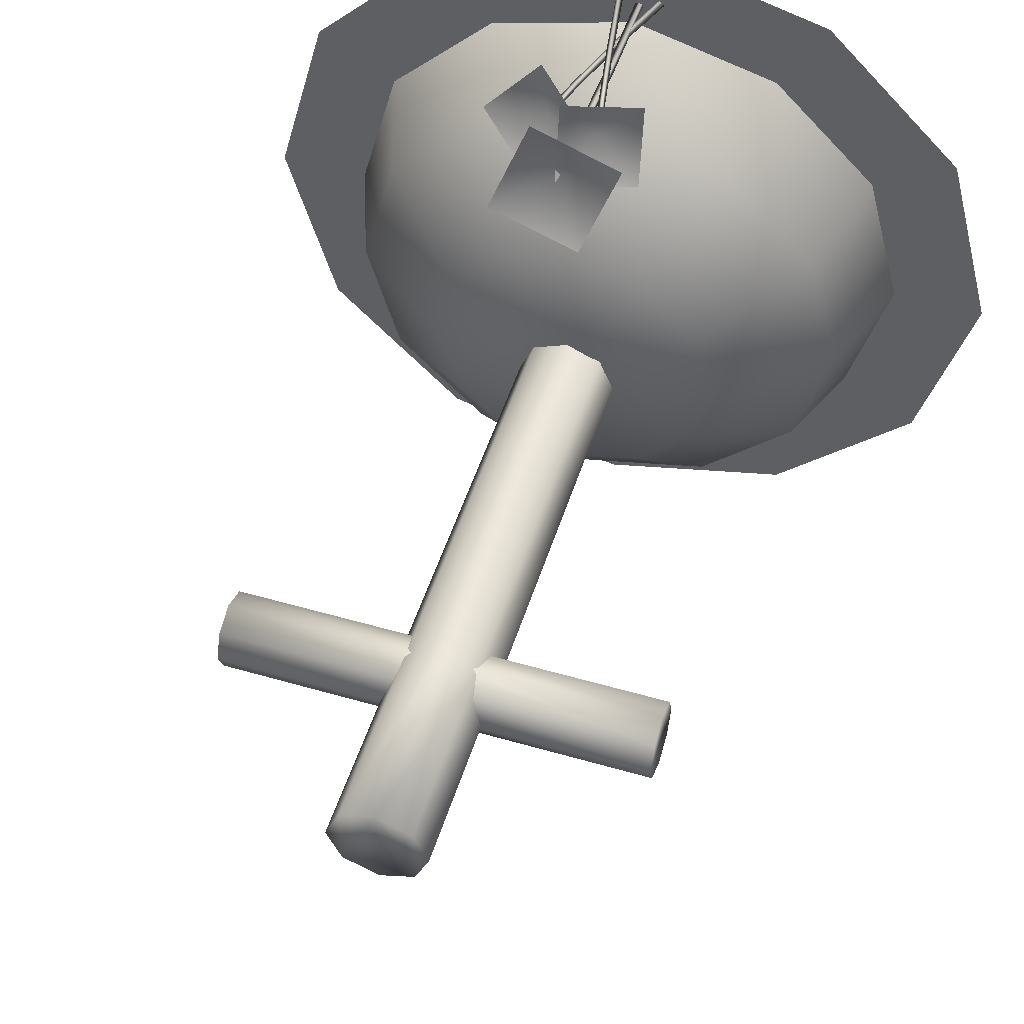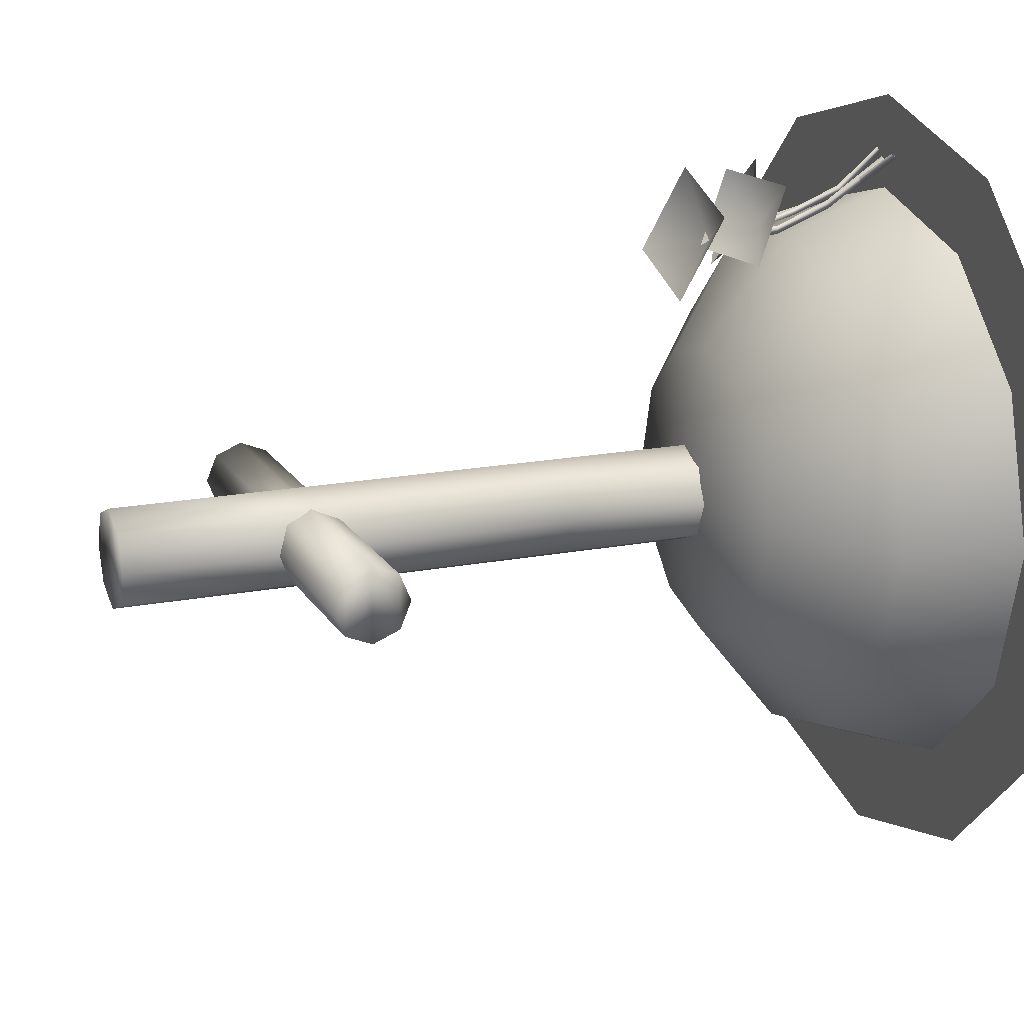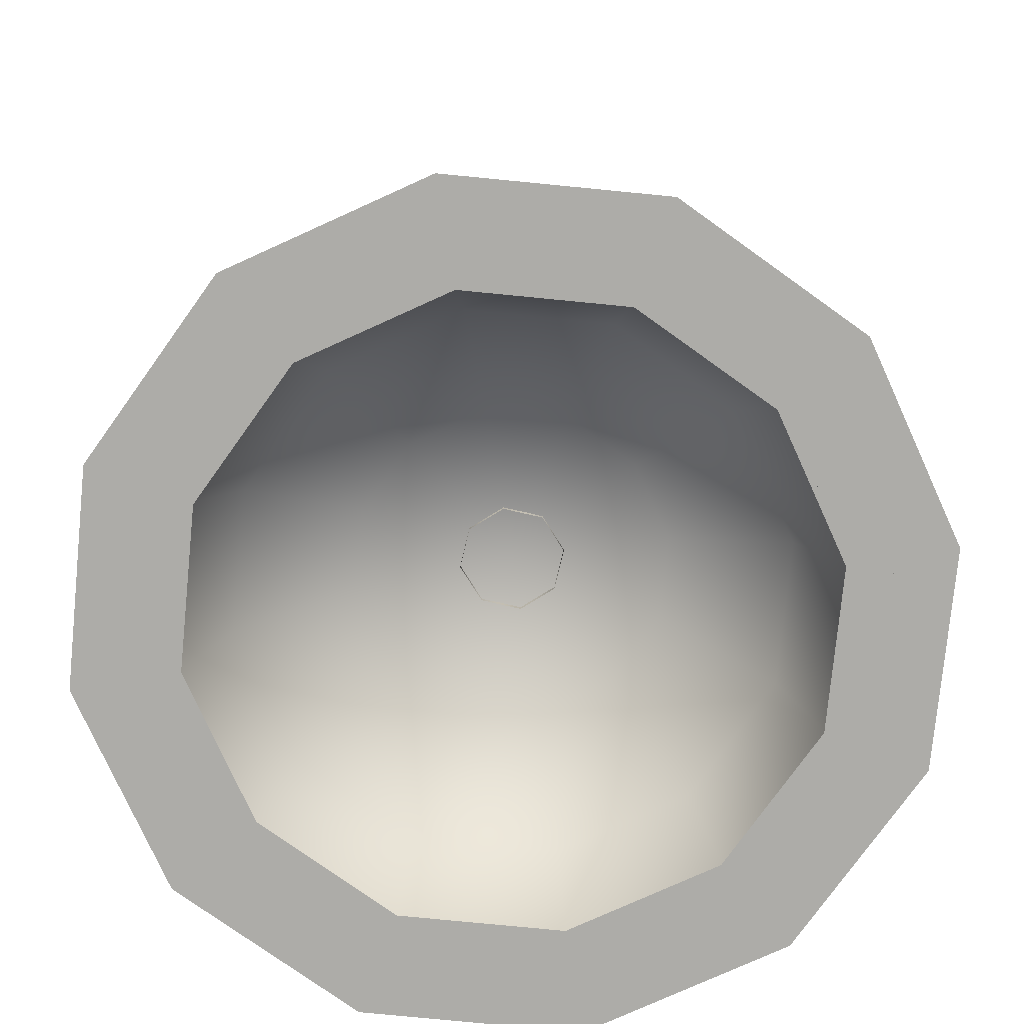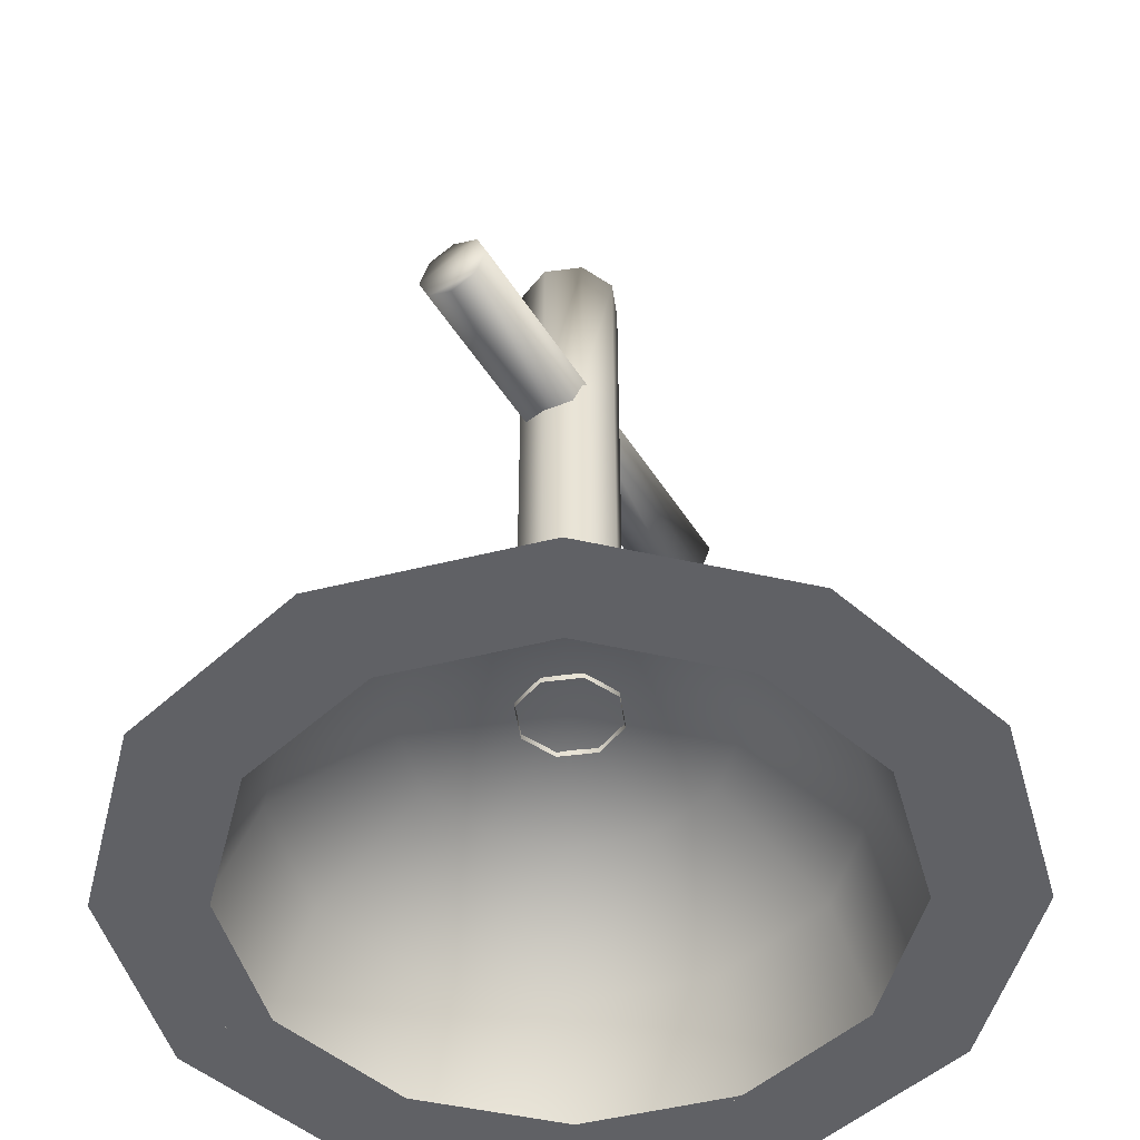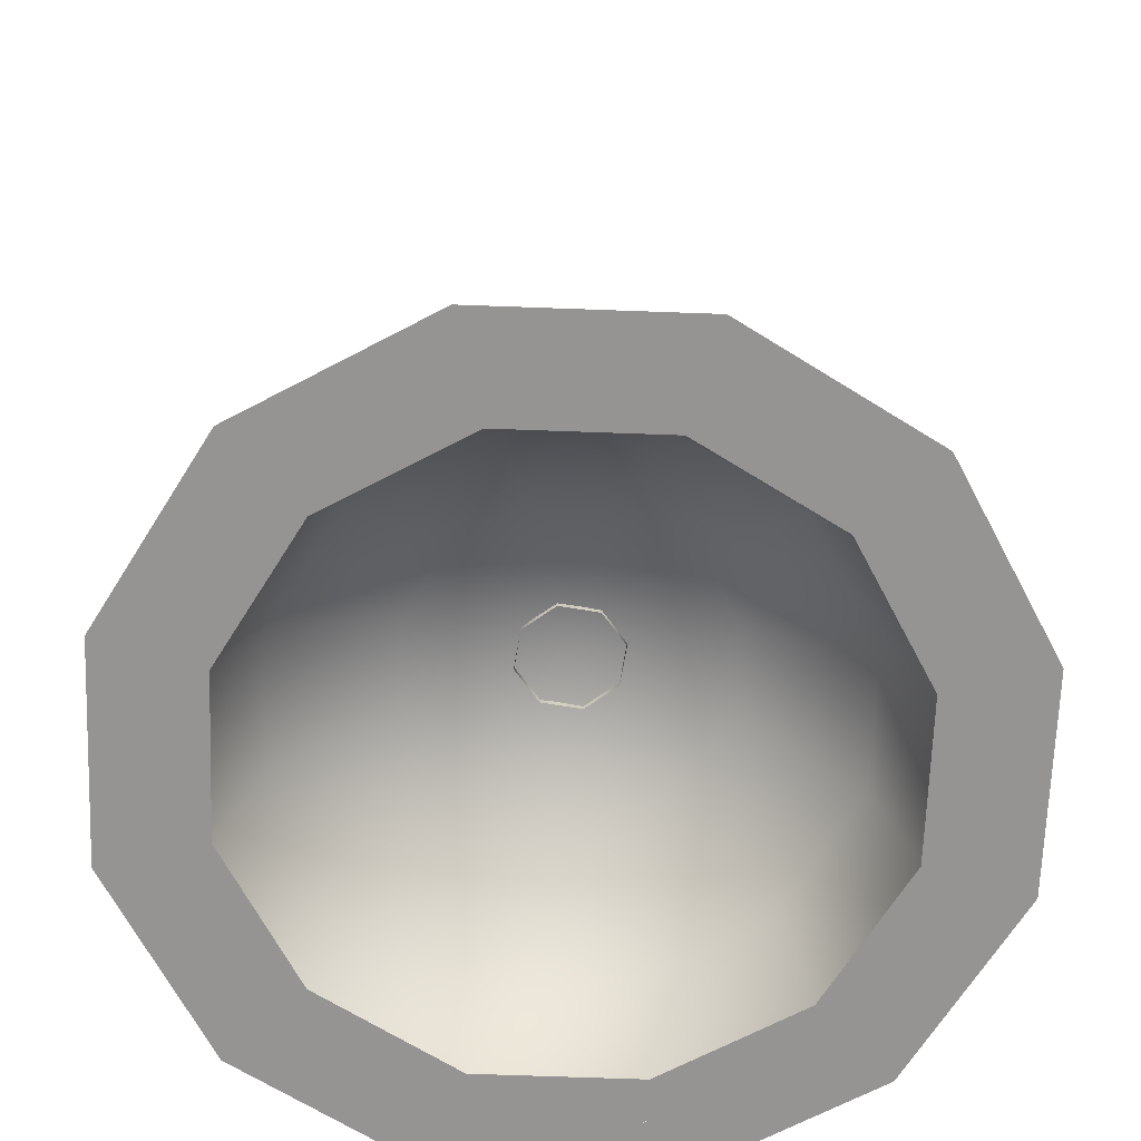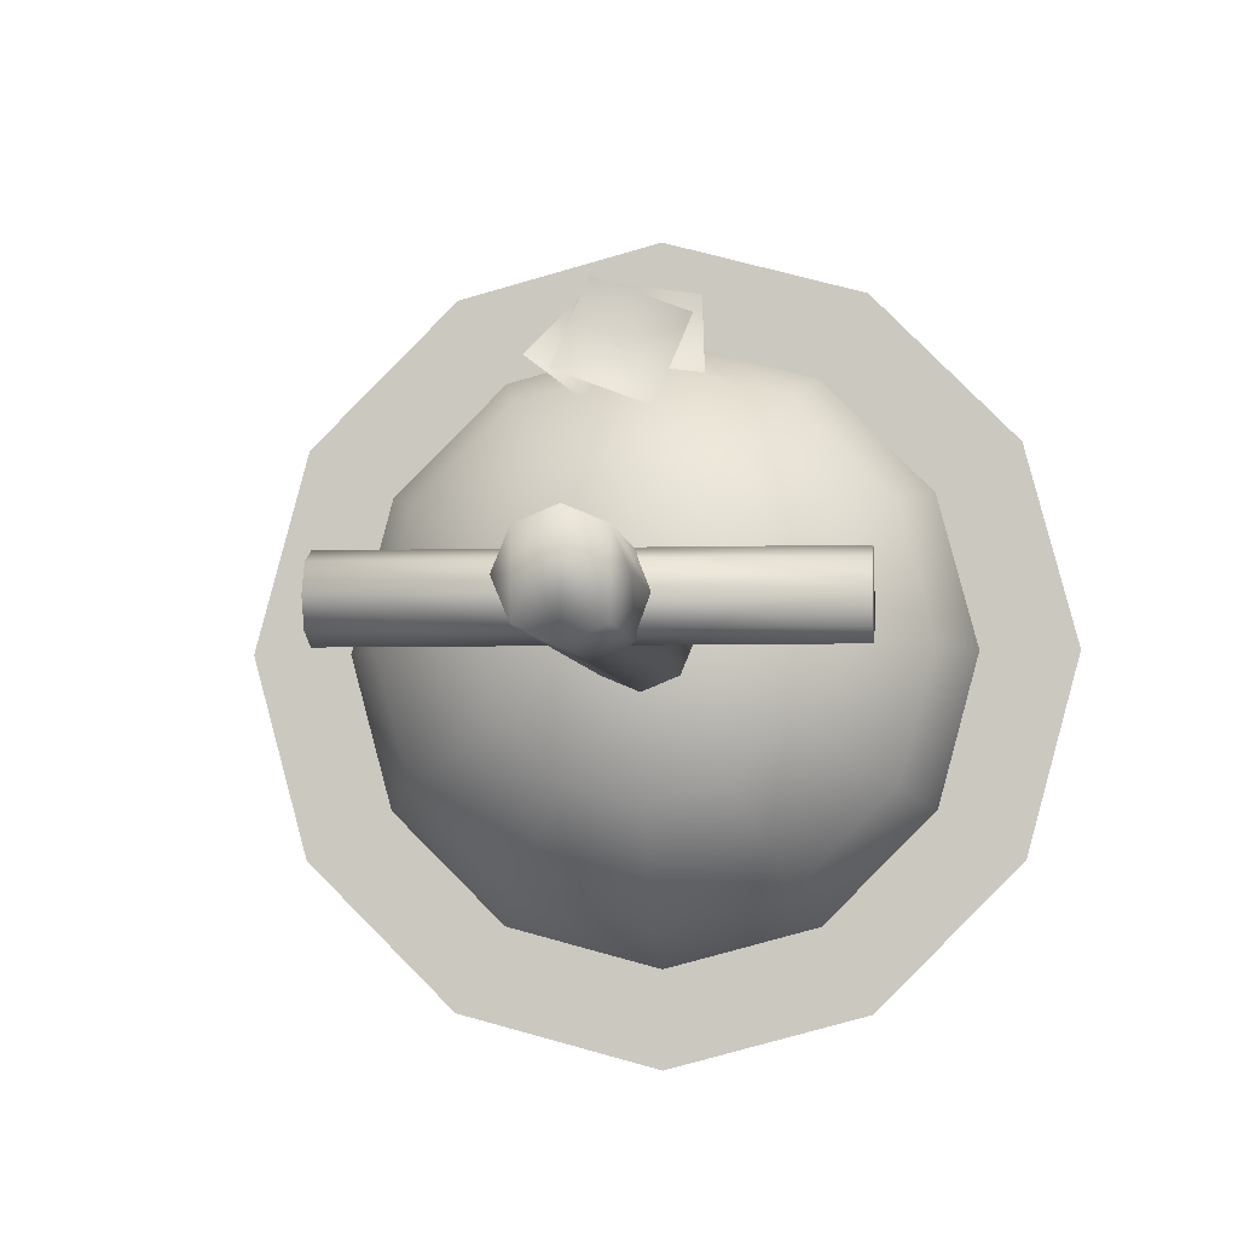
<metadata>
{"format":"obj","ext":"obj","renderer":"f3d","projection":"perspective","resolution":1024,"background":"white","views":[{"elev":51.4,"azim":-162.5,"up":"+Z"},{"elev":17.5,"azim":-111.3,"up":"+Z"},{"elev":-76.6,"azim":-80.6,"up":"+Y"},{"elev":-48.3,"azim":120.8,"up":"+Y"},{"elev":-67.2,"azim":-167.1,"up":"+Y"},{"elev":-4.5,"azim":-174.2,"up":"+Z"}]}
</metadata>
<code>
g
v  0.6466 0.02 0
v  0.866 0.02 0
v  0.56 0.02 -0.3233
v  0.75 0.02 -0.433
v  0.3233 0.02 -0.56
v  0.433 0.02 -0.75
v  0 0.02 -0.6466
v  0 0.02 -0.866
v  -0.3233 0.02 -0.56
v  -0.433 0.02 -0.75
v  -0.56 0.02 -0.3233
v  -0.75 0.02 -0.433
v  -0.6466 0.02 -0
v  -0.866 0.02 -1e-06
v  -0.56 0.02 0.3233
v  -0.75 0.02 0.433
v  -0.3233 0.02 0.56
v  -0.433 0.02 0.75
v  -1e-06 0.02 0.6466
v  -1e-06 0.02 0.866
v  0.3233 0.02 0.56
v  0.433 0.02 0.75
v  0.56 0.02 0.3233
v  0.75 0.02 0.433
g rdmobj00
f 1 2 3
f 4 3 2
f 3 4 5
f 6 5 4
f 5 6 7
f 8 7 6
f 7 8 9
f 10 9 8
f 9 10 11
f 12 11 10
f 11 12 13
f 14 13 12
f 13 14 15
f 16 15 14
f 15 16 17
f 18 17 16
f 17 18 19
f 20 19 18
f 19 20 21
f 22 21 20
f 21 22 23
f 24 23 22
f 23 24 1
f 2 1 24
g
v  0.4935 0.2609 -0.2849
v  0.329 0.4533 0
v  0.5699 0.2609 0
v  0.2849 0.4533 0.1645
v  0.4935 0.2609 0.2849
v  0.1645 0.4533 0.2849
v  0.2849 0.2609 0.4935
v  -0 0.4533 0.329
v  -1e-06 0.2609 0.5699
v  -0.1645 0.4533 0.2849
v  -0.2849 0.2609 0.4935
v  -0.2849 0.4533 0.1645
v  -0.4935 0.2609 0.2849
v  -0.329 0.4533 -0
v  -0.5699 0.2609 -0
v  -0.2849 0.4533 -0.1645
v  -0.4935 0.2609 -0.2849
v  -0.1645 0.4533 -0.2849
v  -0.2849 0.2609 -0.4935
v  0 0.4533 -0.329
v  0 0.2609 -0.5699
v  0.1645 0.4533 -0.2849
v  0.2849 0.2609 -0.4935
v  0.2849 0.4533 -0.1645
v  0.5699 0.02 -0.329
v  0.6581 0.02 0
v  0.5699 0.02 0.329
v  0.329 0.02 0.5699
v  -1e-06 0.02 0.6581
v  -0.329 0.02 0.5699
v  -0.5699 0.02 0.329
v  -0.6581 0.02 -0
v  -0.5699 0.02 -0.329
v  -0.329 0.02 -0.5699
v  0 0.02 -0.6581
v  0.329 0.02 -0.5699
v  -0.07755 0.4881 -0.07755
v  -0.1097 0.4881 -0
v  -0.1097 0.818 -0
v  -0.07755 0.818 -0.07755
v  -0.07755 1.392 -0.07755
v  0 0.818 -0.1097
v  0 1.392 -0.1097
v  0.07755 0.818 -0.07755
v  0.07755 1.392 -0.07755
v  0.1097 0.818 0
v  0.1097 1.392 0
v  0.07755 0.818 0.07755
v  0.07755 1.392 0.07755
v  -0 0.818 0.1097
v  -0 1.392 0.1097
v  -0.07755 0.818 0.07755
v  -0.07755 1.392 0.07755
v  -0.1097 1.392 -0
v  -0.4714 1.393 0.08181
v  -0 1.393 0.08181
v  -0.4714 1.451 0.05785
v  -0 1.451 0.05785
v  -0.4714 1.475 -0
v  0 1.475 0
v  -0.4714 1.451 -0.05785
v  0 1.451 -0.05785
v  -0.4714 1.393 -0.08181
v  0 1.393 -0.08181
v  -0.4714 1.335 -0.05785
v  0 1.335 -0.05785
v  -0.4714 1.311 -0
v  0 1.311 0
v  -0.4714 1.335 0.05785
v  -0 1.335 0.05785
v  -0 1.393 0.08181
v  0.4714 1.393 0.08181
v  -0 1.451 0.05785
v  0.4714 1.451 0.05785
v  0 1.475 0
v  0.4714 1.475 0
v  0 1.451 -0.05785
v  0.4714 1.451 -0.05785
v  0 1.393 -0.08181
v  0.4714 1.393 -0.08181
v  0 1.335 -0.05785
v  0.4714 1.335 -0.05785
v  0 1.311 0
v  0.4714 1.311 0
v  -0 1.335 0.05785
v  0.4714 1.335 0.05785
v  0.07755 1.392 0.07755
v  0.07755 1.808 0.07755
v  -0 1.392 0.1097
v  -0 1.808 0.1097
v  -0.07755 1.392 0.07755
v  -0.07755 1.808 0.07755
v  -0.1097 1.392 -0
v  -0.1097 1.808 -0
v  -0.07755 1.392 -0.07755
v  -0.07755 1.808 -0.07755
v  0 1.392 -0.1097
v  0 1.808 -0.1097
v  0.07755 1.392 -0.07755
v  0.07755 1.808 -0.07755
v  0.1097 1.392 0
v  0.1097 1.808 0
v  -0 0.818 0.1097
v  -0 0.4881 0.1097
v  0.07755 0.818 0.07755
v  0.07755 0.4881 0.07755
v  0.1097 0.818 0
v  0.1097 0.4881 0
v  0.07755 0.818 -0.07755
v  0.07755 0.4881 -0.07755
v  0 0.818 -0.1097
v  0 0.4881 -0.1097
v  -0.07755 0.818 -0.07755
v  -0.07755 0.4881 -0.07755
v  0.4714 1.311 0
v  0.4714 1.335 -0.05785
v  0.4714 1.335 0.05785
v  0.4714 1.393 -0.08181
v  0.4714 1.393 0.08181
v  0.4714 1.451 -0.05785
v  0.4714 1.451 0.05785
v  0.4714 1.475 0
v  0.07755 1.808 -0.07755
v  0 1.808 -0.1097
v  -0 1.808 0.1097
v  -0.07755 1.808 -0.07755
v  -0.07755 1.808 0.07755
v  -0.1097 1.808 -0
v  -0.4714 1.451 -0.05785
v  -0.4714 1.393 -0.08181
v  -0.4714 1.393 0.08181
v  -0.4714 1.335 -0.05785
v  -0.4714 1.335 0.05785
v  -0.4714 1.311 -0
v  -0.1097 0.818 -0
v  -0.1097 0.4881 -0
v  -0.07755 0.818 0.07755
v  -0.07755 0.4881 0.07755
v  -0 0.818 0.1097
v  -0 0.4881 0.1097
v  0.329 0.4533 0
v  0.2849 0.4533 -0.1645
v  0 0.5238 0
v  0.1645 0.4533 -0.2849
v  0 0.4533 -0.329
v  -0 0.4533 0.329
v  0.1645 0.4533 0.2849
v  0.2849 0.4533 0.1645
v  -0.329 0.4533 -0
v  -0.2849 0.4533 0.1645
v  -0.1645 0.4533 0.2849
v  -0.1645 0.4533 -0.2849
v  -0.2849 0.4533 -0.1645
v  -0 1.808 0.1097
v  0.07755 1.808 0.07755
v  0.07755 1.808 -0.07755
v  0.1097 1.808 0
v  -0.4714 1.393 0.08181
v  -0.4714 1.451 0.05785
v  -0.4714 1.451 -0.05785
v  -0.4714 1.475 -0
g rdmobj01
f 25 26 27
f 28 27 26
f 27 28 29
f 30 29 28
f 29 30 31
f 32 31 30
f 31 32 33
f 34 33 32
f 33 34 35
f 36 35 34
f 35 36 37
f 38 37 36
f 37 38 39
f 40 39 38
f 39 40 41
f 42 41 40
f 41 42 43
f 44 43 42
f 43 44 45
f 46 45 44
f 45 46 47
f 48 47 46
f 47 48 25
f 26 25 48
f 49 27 50
f 29 50 27
f 50 29 51
f 31 51 29
f 51 31 52
f 33 52 31
f 52 33 53
f 35 53 33
f 53 35 54
f 37 54 35
f 54 37 55
f 39 55 37
f 55 39 56
f 41 56 39
f 56 41 57
f 43 57 41
f 57 43 58
f 45 58 43
f 58 45 59
f 47 59 45
f 59 47 60
f 25 60 47
f 60 25 49
f 27 49 25
f 61 62 61
f 63 61 62
f 61 63 64
f 65 64 63
f 64 65 66
f 67 66 65
f 66 67 68
f 69 68 67
f 68 69 70
f 71 70 69
f 70 71 72
f 73 72 71
f 72 73 74
f 75 74 73
f 74 75 76
f 77 76 75
f 76 77 63
f 78 63 77
f 63 78 65
f 79 80 81
f 82 81 80
f 81 82 83
f 84 83 82
f 83 84 85
f 86 85 84
f 85 86 87
f 88 87 86
f 87 88 89
f 90 89 88
f 89 90 91
f 92 91 90
f 91 92 93
f 94 93 92
f 93 94 79
f 80 79 94
f 95 96 97
f 98 97 96
f 97 98 99
f 100 99 98
f 99 100 101
f 102 101 100
f 101 102 103
f 104 103 102
f 103 104 105
f 106 105 104
f 105 106 107
f 108 107 106
f 107 108 109
f 110 109 108
f 109 110 95
f 96 95 110
f 111 112 113
f 114 113 112
f 113 114 115
f 116 115 114
f 115 116 117
f 118 117 116
f 117 118 119
f 120 119 118
f 119 120 121
f 122 121 120
f 121 122 123
f 124 123 122
f 123 124 125
f 126 125 124
f 125 126 111
f 112 111 126
f 127 128 129
f 130 129 128
f 129 130 131
f 132 131 130
f 131 132 133
f 134 133 132
f 133 134 135
f 136 135 134
f 135 136 137
f 138 137 136
f 139 140 141
f 142 141 140
f 141 142 143
f 144 143 142
f 143 144 145
f 146 145 144
f 147 148 149
f 150 149 148
f 149 150 151
f 152 151 150
f 153 154 155
f 156 155 154
f 155 156 157
f 158 157 156
f 159 160 161
f 162 161 160
f 161 162 163
f 164 163 162
f 165 166 167
f 168 167 166
f 167 168 169
f 170 171 167
f 172 167 171
f 167 172 165
f 173 174 167
f 175 167 174
f 167 175 170
f 169 176 167
f 177 167 176
f 167 177 173
f 178 179 180
f 181 180 179
f 182 183 184
f 185 184 183
g
v  -0.06867 0.03439 0.7341
v  -0.06513 0.0421 0.7457
v  0.01015 0.09806 0.6542
v  0.01284 0.1049 0.6665
v  0.07684 0.1977 0.5994
v  0.07645 0.2004 0.6143
v  0.1164 0.2758 0.57
v  0.1128 0.2715 0.585
v  -0.05688 0.03065 0.743
v  0.02194 0.09432 0.6631
v  0.08863 0.194 0.6084
v  0.1277 0.2717 0.5794
v  0.02609 0.01859 0.7339
v  0.03144 0.02613 0.7448
v  0.01871 0.1196 0.6539
v  0.02418 0.1259 0.6656
v  1.2e-05 0.2431 0.6119
v  0.006137 0.2441 0.6256
v  -0.01739 0.3323 0.5956
v  -0.01066 0.3257 0.6086
v  0.04108 0.02084 0.7356
v  0.0337 0.1218 0.6556
v  0.015 0.2454 0.6136
v  -0.002394 0.334 0.5979
v  0.03796 0.4322 0.5483
v  0.05489 0.4322 0.5554
v  0.04692 0.2714 0.5753
v  0.03105 0.2686 0.5834
v  0.01171 0.1609 0.6347
v  0.008731 0.1529 0.6196
v  -0.02131 0.0312 0.7188
v  -0.004374 0.03305 0.7256
v  -0.01808 0.04063 0.7329
v  0.02566 0.1547 0.6265
v  0.02999 0.2692 0.5652
v  0.04048 0.4243 0.5655
g rdmobj02
f 186 187 188
f 189 188 187
f 188 189 190
f 191 190 189
f 190 191 192
f 193 192 191
f 194 186 195
f 188 195 186
f 195 188 196
f 190 196 188
f 196 190 197
f 192 197 190
f 187 194 189
f 195 189 194
f 189 195 191
f 196 191 195
f 191 196 193
f 197 193 196
f 198 199 200
f 201 200 199
f 200 201 202
f 203 202 201
f 202 203 204
f 205 204 203
f 206 198 207
f 200 207 198
f 207 200 208
f 202 208 200
f 208 202 209
f 204 209 202
f 199 206 201
f 207 201 206
f 201 207 203
f 208 203 207
f 203 208 205
f 209 205 208
f 210 211 212
f 213 212 211
f 212 213 214
f 215 214 213
f 214 215 216
f 217 216 215
f 216 218 214
f 219 214 218
f 214 219 212
f 220 212 219
f 212 220 210
f 221 210 220
f 218 217 219
f 215 219 217
f 219 215 220
f 213 220 215
f 220 213 221
f 211 221 213
g
v  0.2575 0.3042 0.5869
v  0.1301 0.3818 0.4844
v  0.1198 0.2761 0.577
v  0.007607 0.3528 0.6146
v  0.1351 0.2751 0.7171
v  0.05192 0.4474 0.5444
v  -0.1177 0.3854 0.5308
v  -0.007421 0.333 0.6013
v  -0.1075 0.3208 0.6997
v  0.06204 0.3829 0.7132
v  0.1036 0.4636 0.7158
v  0.1762 0.5311 0.5218
v  0.04594 0.4295 0.56
v  -0.02779 0.5301 0.4452
v  -0.1003 0.4625 0.6392
v  0.2575 0.3042 0.5869
v  0.1198 0.2761 0.577
v  0.1351 0.2751 0.7171
v  0.05192 0.4474 0.5444
v  -0.007421 0.333 0.6013
v  0.06204 0.3829 0.7132
v  -0.1003 0.4625 0.6392
v  0.1036 0.4636 0.7158
v  0.04594 0.4295 0.56
g rdmobj03
f 222 223 224
f 225 224 223
f 224 225 226
f 227 228 229
f 230 229 228
f 229 230 231
f 232 233 234
f 235 234 233
f 234 235 236
f 237 238 239
f 240 241 242
f 243 244 245
g

</code>
